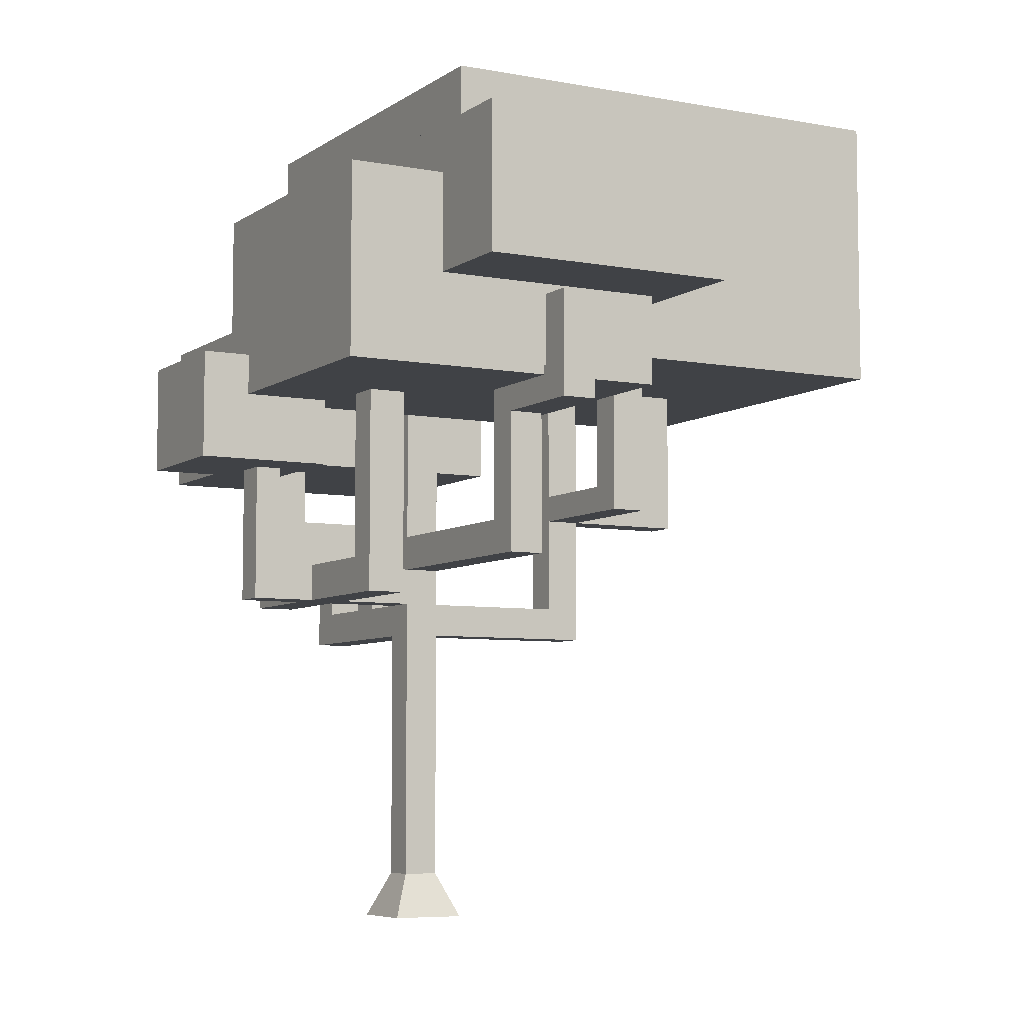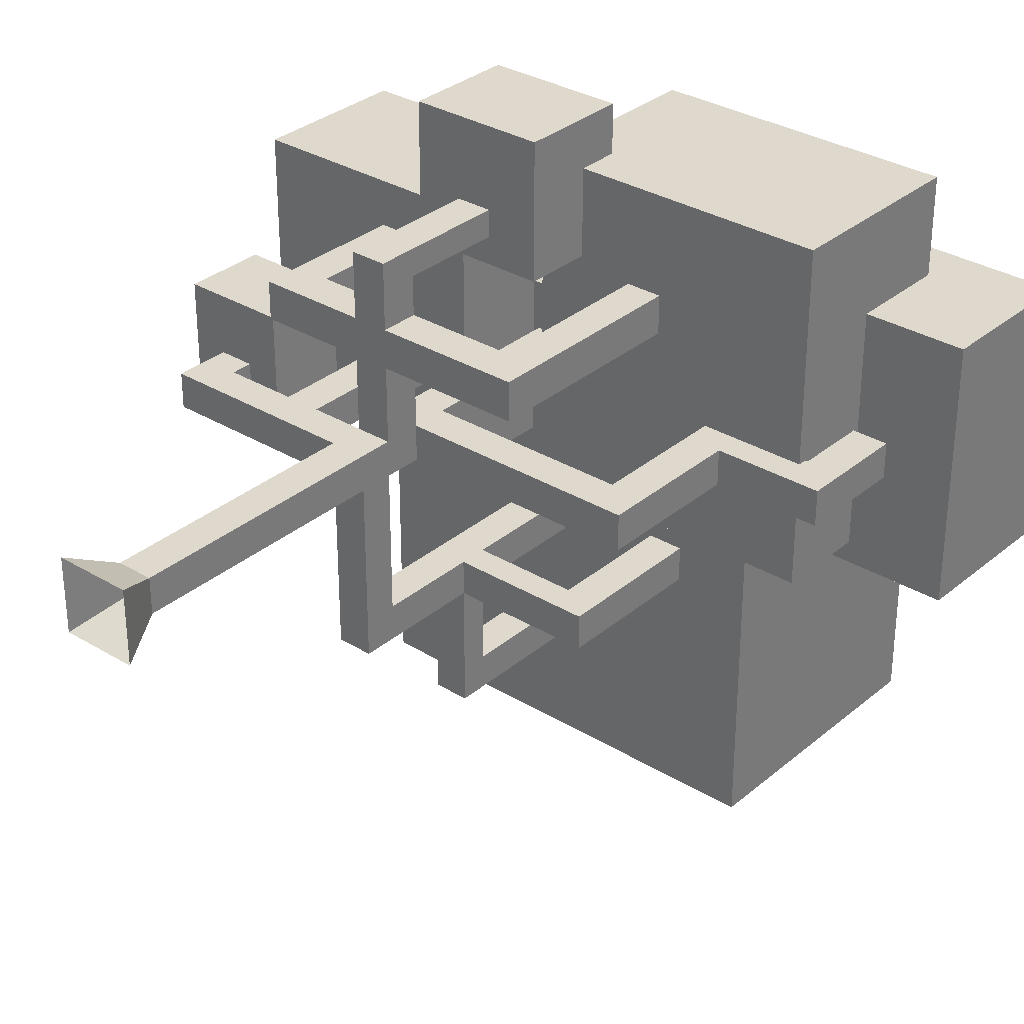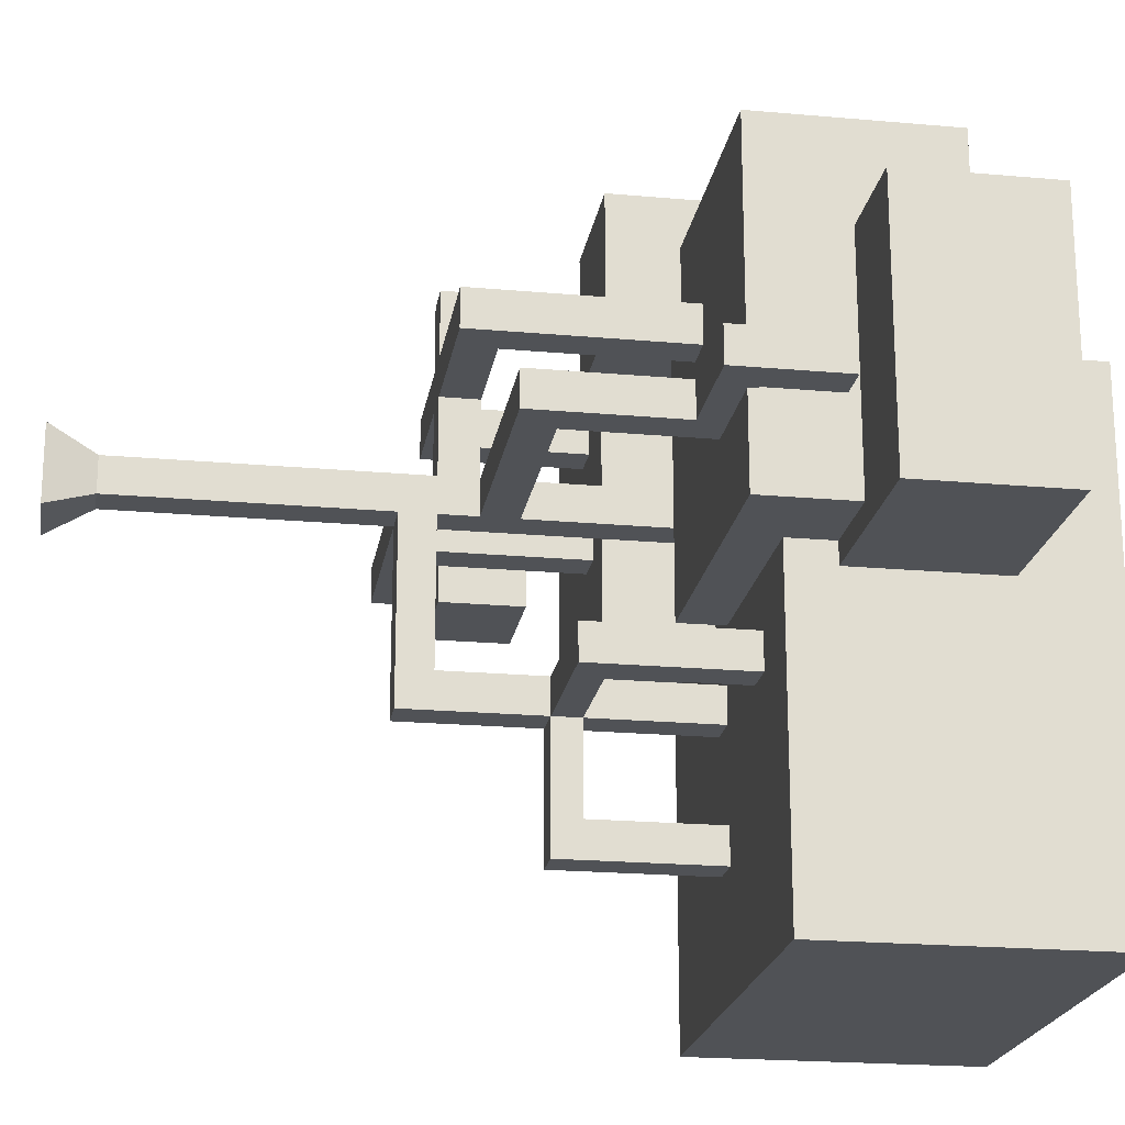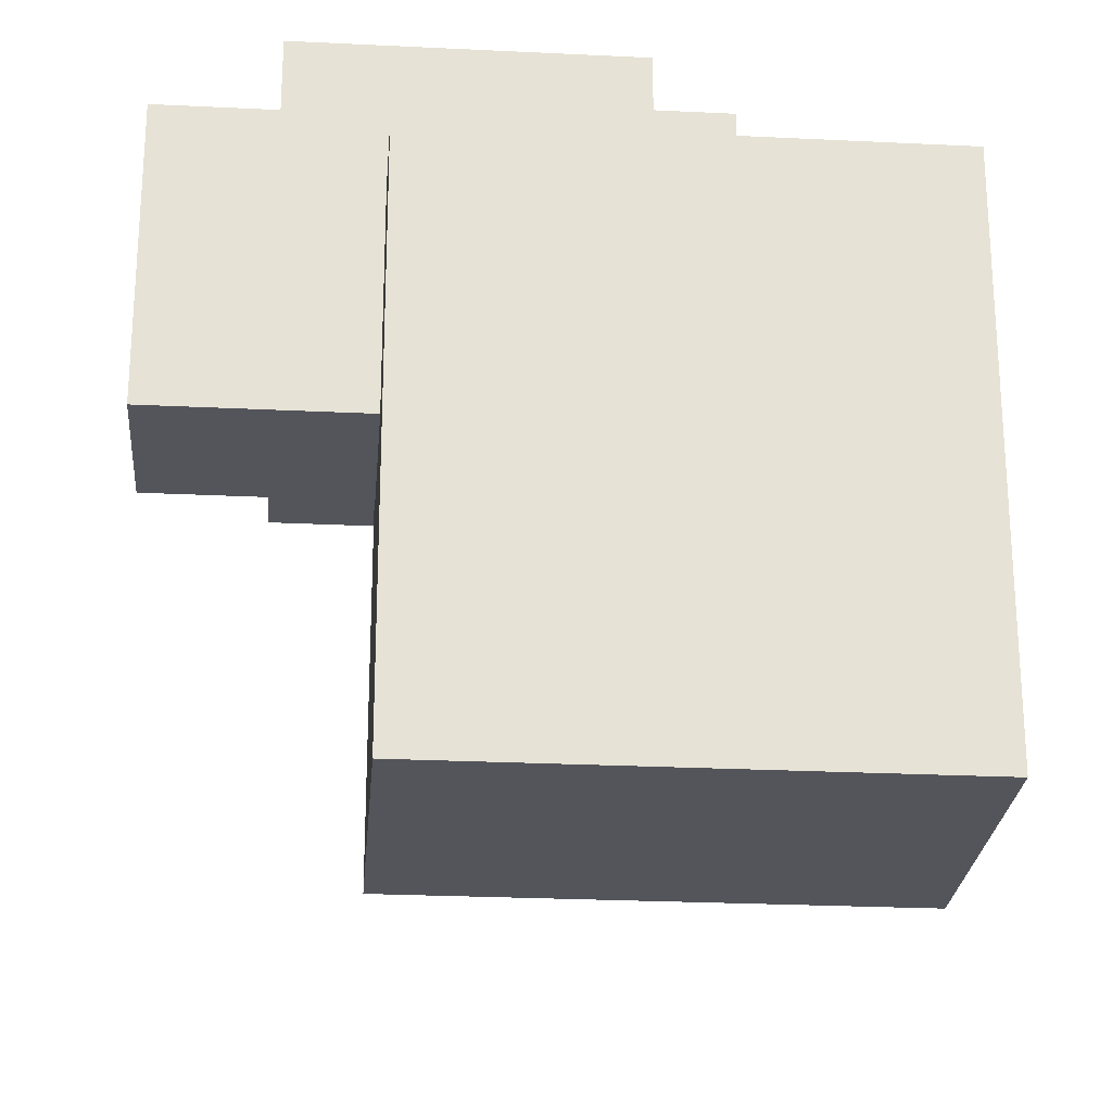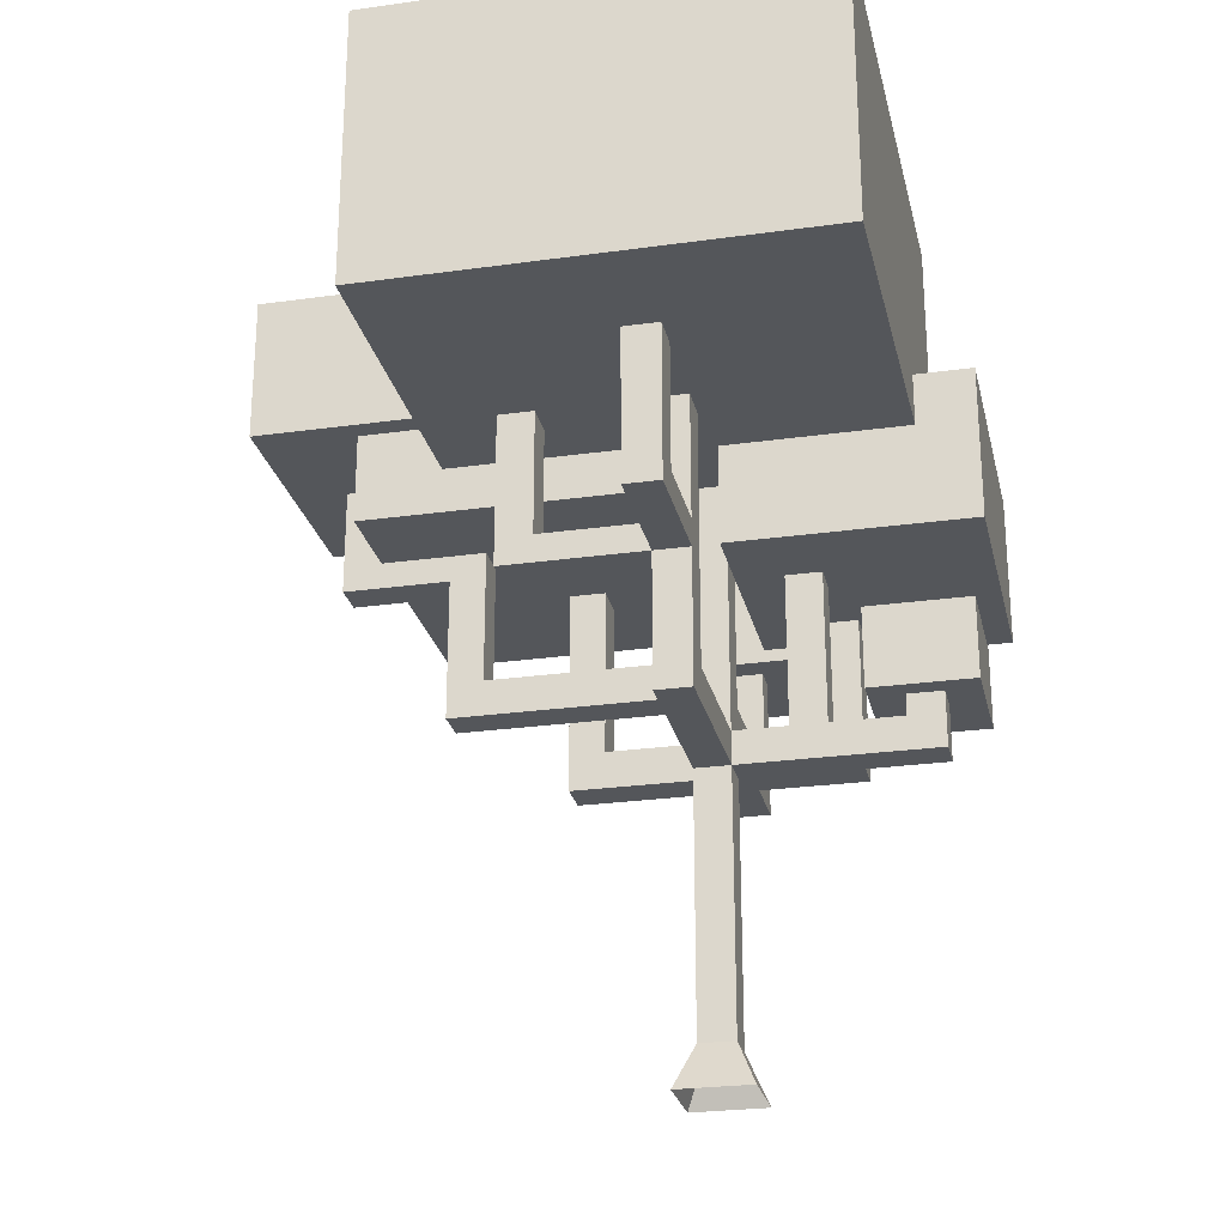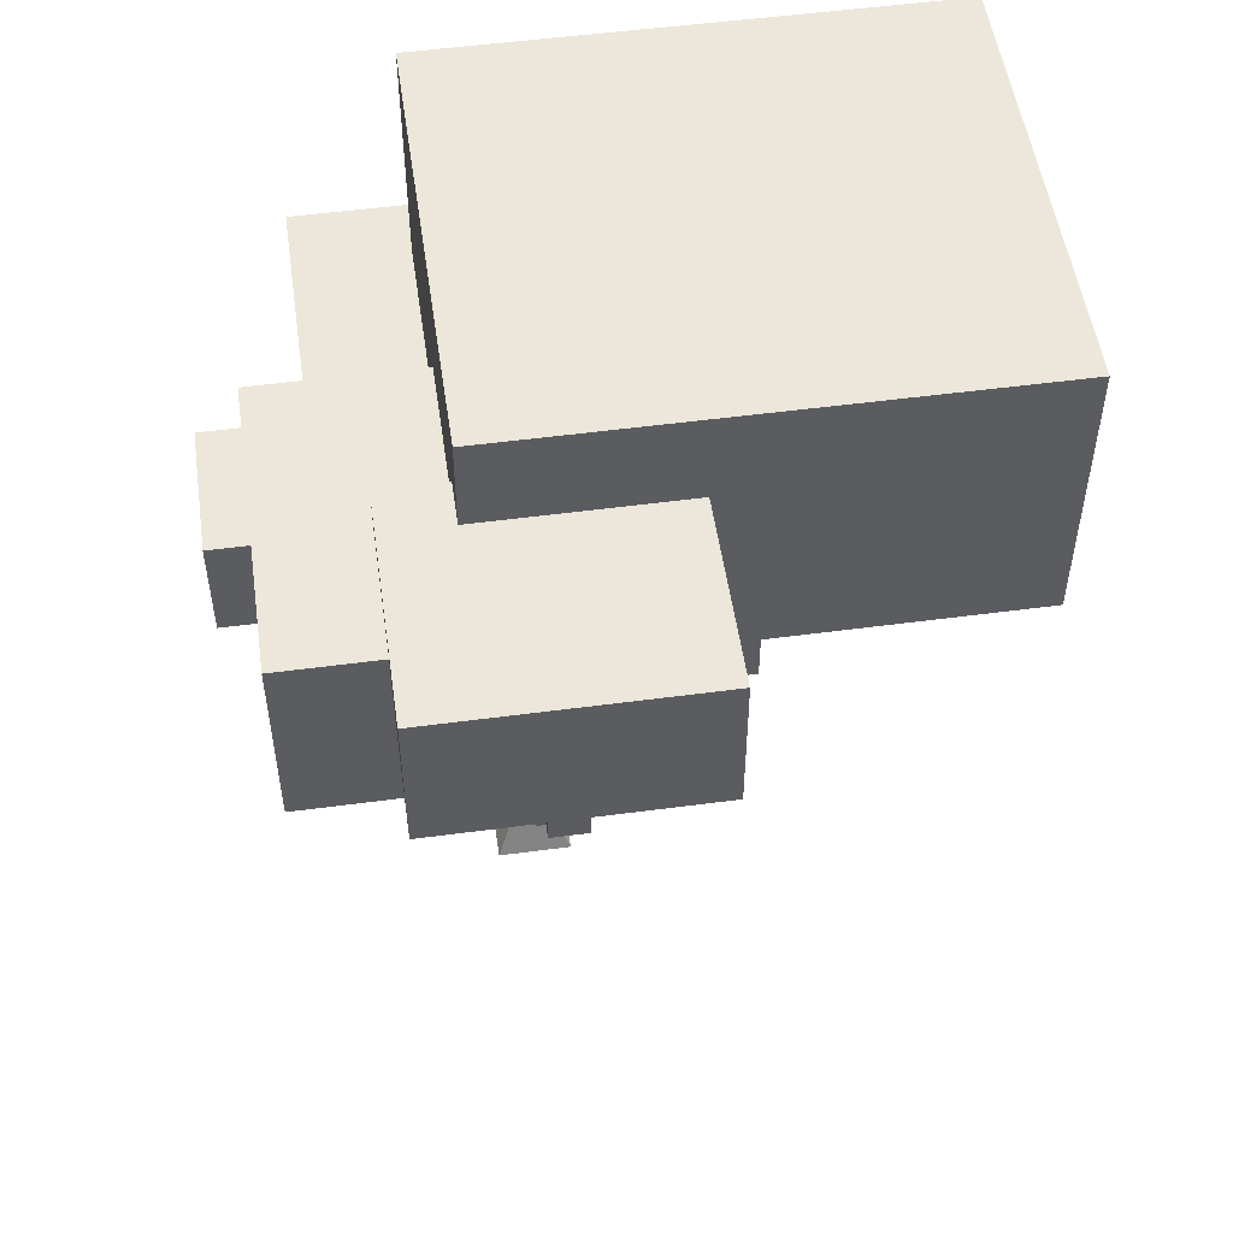
<metadata>
{"format":"obj","ext":"obj","renderer":"f3d","projection":"perspective","resolution":1024,"background":"white","views":[{"elev":-6.5,"azim":61.1,"up":"+Y"},{"elev":32.1,"azim":40.5,"up":"+Z"},{"elev":-20.9,"azim":80.8,"up":"+Z"},{"elev":-24.9,"azim":175.4,"up":"+Z"},{"elev":-25.6,"azim":-167.4,"up":"+Y"},{"elev":52.4,"azim":81.8,"up":"+Y"}]}
</metadata>
<code>
o forest6_Cube.077
v 0.9373 0 0.9373
v 0.4463 9.373 0.4463
v -0.9373 0 0.9373
v -0.4463 9.373 0.4463
v 0.9373 0 -0.9373
v 0.4463 9.373 -0.4463
v -0.9373 0 -0.9373
v -0.4463 9.373 -0.4463
v 0.4463 8.436 0.4463
v -0.4463 8.436 0.4463
v -0.4463 8.436 -0.4463
v 0.4463 8.436 -0.4463
v 0.4463 8.436 4.91
v 0.4463 9.373 4.91
v -0.4463 9.373 4.91
v -0.4463 8.436 4.91
v -0.4463 9.373 4.24
v 0.4463 9.373 4.24
v -0.4463 8.436 4.24
v 0.4463 8.436 4.24
v 0.4463 12.5 4.91
v -0.4463 12.5 4.91
v -0.4463 12.5 4.24
v 0.4463 12.5 4.24
v 0.4463 16.92 0.4463
v -0.4463 16.92 0.4463
v -0.4463 16.92 -0.4463
v 0.4463 16.92 -0.4463
v 0.4463 10.27 0.4463
v -0.4463 10.27 0.4463
v 0.4463 10.27 -0.4463
v -0.4463 10.27 -0.4463
v 5.429 9.373 -0.4463
v 5.429 9.373 0.4463
v 5.429 10.27 0.4463
v 5.429 10.27 -0.4463
v 6.322 9.373 -0.4463
v 6.322 9.373 0.4463
v 6.322 10.27 0.4463
v 6.322 10.27 -0.4463
v 5.429 12.96 -0.4463
v 5.429 12.96 0.4463
v 6.322 12.96 -0.4463
v 6.322 12.96 0.4463
v -0.4463 7.592 0.4463
v -0.4463 7.592 -0.4463
v 0.4463 7.592 -0.4463
v 0.4463 7.592 0.4463
v -1.785 8.436 0.4463
v -1.785 8.436 -0.4463
v -1.785 7.592 0.4463
v -1.785 7.592 -0.4463
v -2.678 8.436 0.4463
v -2.678 8.436 -0.4463
v -2.678 7.592 0.4463
v -2.678 7.592 -0.4463
v -1.785 12.45 0.4463
v -1.785 12.45 -0.4463
v -2.678 12.45 0.4463
v -2.678 12.45 -0.4463
v -0.4463 8.436 -4.017
v 0.4463 8.436 -4.017
v -0.4463 7.592 -4.017
v 0.4463 7.592 -4.017
v -0.4463 8.436 -4.91
v 0.4463 8.436 -4.91
v -0.4463 7.592 -4.91
v 0.4463 7.592 -4.91
v -0.4463 15.58 -4.017
v 0.4463 15.58 -4.017
v -0.4463 15.58 -4.91
v 0.4463 15.58 -4.91
v 0.4463 10.94 -4.91
v 0.4463 10.94 -4.017
v -0.4463 10.94 -4.017
v -0.4463 10.94 -4.91
v 0.4463 11.63 -4.91
v 0.4463 11.63 -4.017
v -0.4463 11.63 -4.017
v -0.4463 11.63 -4.91
v 3.124 11.63 -4.017
v 3.124 10.94 -4.017
v 3.124 10.94 -4.91
v 3.124 11.63 -4.91
v 0.4463 9.373 2.326
v 0.4463 8.436 2.326
v -0.4463 9.373 2.326
v -0.4463 8.436 2.326
v -0.4463 9.373 3.283
v -0.4463 8.436 3.283
v 0.4463 9.373 3.283
v 0.4463 8.436 3.283
v 3.124 9.373 3.283
v 3.124 9.373 2.326
v 3.124 8.436 3.283
v 3.124 8.436 2.326
v 4.017 9.373 3.283
v 4.017 9.373 2.326
v 4.017 8.436 3.283
v 4.017 8.436 2.326
v 3.124 14.28 3.283
v 3.124 14.28 2.326
v 4.017 14.28 3.283
v 4.017 14.28 2.326
v 4.017 11.63 -4.017
v 4.017 10.94 -4.017
v 4.017 10.94 -4.91
v 4.017 11.63 -4.91
v 3.124 15.2 -4.91
v 3.124 15.2 -4.017
v 4.017 15.2 -4.91
v 4.017 15.2 -4.017
v -0.4463 11.63 -7.141
v -0.4463 10.94 -7.141
v 0.4463 10.94 -7.141
v 0.4463 11.63 -7.141
v -0.4463 11.63 -8.034
v -0.4463 10.94 -8.034
v 0.4463 10.94 -8.034
v 0.4463 11.63 -8.034
v -0.4463 15.65 -7.141
v 0.4463 15.65 -7.141
v -0.4463 15.65 -8.034
v 0.4463 15.65 -8.034
v -4.463 8.436 0.4463
v -4.463 8.436 -0.4463
v -4.463 7.592 0.4463
v -4.463 7.592 -0.4463
v -5.356 8.436 0.4463
v -5.356 8.436 -0.4463
v -5.356 7.592 0.4463
v -5.356 7.592 -0.4463
v -4.463 9.778 0.4463
v -4.463 9.778 -0.4463
v -5.356 9.778 0.4463
v -5.356 9.778 -0.4463
v -2.232 8.436 2.326
v -2.232 9.373 2.326
v -2.232 9.373 3.283
v -2.232 8.436 3.283
v -3.124 8.436 2.326
v -3.124 9.373 2.326
v -3.124 9.373 3.283
v -3.124 8.436 3.283
v -2.232 13.84 2.326
v -2.232 13.84 3.283
v -3.124 13.84 2.326
v -3.124 13.84 3.283
v -0.4463 1.139 0.4463
v -0.4463 1.139 -0.4463
v 0.4463 1.139 -0.4463
v 0.4463 1.139 0.4463
v 5.921 14.77 1.675
v 5.921 21.88 1.675
v -5.19 14.77 1.675
v -5.19 21.88 1.675
v 5.921 14.77 -10.93
v 5.921 21.88 -10.93
v -5.19 14.77 -10.93
v -5.19 21.88 -10.93
v 1.773 11.93 6.948
v 1.773 14.66 6.948
v -1.628 11.93 6.948
v -1.628 14.66 6.948
v 1.773 11.93 3.548
v 1.773 14.66 3.548
v -1.628 11.93 3.548
v -1.628 14.66 3.548
v 5.921 19.75 1.675
v -5.19 19.75 1.675
v -5.19 19.75 -10.93
v 5.921 19.75 -10.93
v 1.773 13.55 6.948
v -1.628 13.55 6.948
v -1.628 13.55 3.548
v 1.773 13.55 3.548
v 5.429 13.85 -0.4463
v 5.429 13.85 0.4463
v 6.322 13.85 -0.4463
v 6.322 13.85 0.4463
v 8.107 12.96 -0.4463
v 8.107 12.96 0.4463
v 8.107 13.85 -0.4463
v 8.107 13.85 0.4463
v 9 12.96 -0.4463
v 9 12.96 0.4463
v 9 13.85 -0.4463
v 9 13.85 0.4463
v 8.107 15.64 -0.4463
v 8.107 15.64 0.4463
v 9 15.64 -0.4463
v 9 15.64 0.4463
v 10.56 15.91 3.289
v 10.56 19.6 3.289
v 4.8 15.91 3.289
v 4.8 19.6 3.289
v 10.56 15.91 -3.249
v 10.56 19.6 -3.249
v 4.8 15.91 -3.249
v 4.8 19.6 -3.249
v 10.56 18.49 3.289
v 4.8 18.49 3.289
v 4.8 18.49 -3.249
v 10.56 18.49 -3.249
v 8.042 13.63 5.728
v 8.042 18.39 5.728
v 0.6056 13.63 5.728
v 0.6056 18.39 5.728
v 8.042 13.63 -2.707
v 8.042 18.39 -2.707
v 0.6056 13.63 -2.707
v 0.6056 18.39 -2.707
v 8.042 16.96 5.728
v 0.6056 16.96 5.728
v 0.6056 16.96 -2.707
v 8.042 16.96 -2.707
v -0.6144 12.24 4.43
v -0.6144 16.09 4.43
v -6.631 12.24 4.43
v -6.631 16.09 4.43
v -0.6144 12.24 -2.395
v -0.6144 16.09 -2.395
v -6.631 12.24 -2.395
v -6.631 16.09 -2.395
v -0.6144 14.94 4.43
v -6.631 14.94 4.43
v -6.631 14.94 -2.395
v -0.6144 14.94 -2.395
v -3.604 8.965 1.974
v -3.604 10.99 1.974
v -6.204 8.965 1.974
v -6.204 10.99 1.974
v -3.604 8.965 -0.9755
v -3.604 10.99 -0.9755
v -6.204 8.965 -0.9755
v -6.204 10.99 -0.9755
v -3.604 10.39 1.974
v -6.204 10.39 1.974
v -6.204 10.39 -0.9755
v -3.604 10.39 -0.9755
f 17 15 22 23
f 10 4 8 11
f 11 8 6 12
f 12 6 2 9
f 30 29 25 26
f 47 12 9 48
f 11 12 62 61
f 10 11 50 49
f 48 9 10 45
f 13 14 15 16
f 17 19 16 15
f 20 18 14 13
f 19 20 13 16
f 90 92 20 19
f 92 91 18 20
f 89 90 19 17
f 91 89 17 18
f 18 17 23 24
f 14 18 24 21
f 15 14 21 22
f 29 31 28 25
f 32 30 26 27
f 31 32 27 28
f 6 8 32 31
f 8 4 30 32
f 2 6 33 34
f 4 2 29 30
f 35 34 38 39
f 31 29 35 36
f 6 31 36 33
f 29 2 34 35
f 38 37 40 39
f 33 36 40 37
f 34 33 37 38
f 35 39 44 42
f 39 40 43 44
f 36 35 42 41
f 40 36 41 43
f 152 48 45 149
f 149 45 46 150
f 150 46 47 151
f 50 52 56 54
f 45 10 49 51
f 46 45 51 52
f 11 46 52 50
f 56 55 127 128
f 60 58 50 54
f 52 51 55 56
f 51 49 53 55
f 50 58 57 49
f 49 57 59 53
f 53 59 60 54
f 62 64 68 66
f 47 46 63 64
f 12 47 64 62
f 46 11 61 63
f 67 65 66 68
f 78 77 72 70
f 64 63 67 68
f 63 61 65 67
f 79 78 70 69
f 80 79 69 71
f 77 80 71 72
f 66 65 76 73
f 65 61 75 76
f 61 62 74 75
f 62 66 73 74
f 76 80 113 114
f 76 75 79 80
f 75 74 78 79
f 74 73 83 82
f 83 84 108 107
f 78 74 82 81
f 73 77 84 83
f 77 78 81 84
f 2 4 87 85
f 4 10 88 87
f 9 2 85 86
f 10 9 86 88
f 85 87 89 91
f 88 90 140 137
f 85 91 93 94
f 88 86 92 90
f 96 94 98 100
f 91 92 95 93
f 92 86 96 95
f 86 85 94 96
f 100 98 97 99
f 94 93 101 102
f 93 95 99 97
f 95 96 100 99
f 93 97 103 101
f 98 94 102 104
f 97 98 104 103
f 106 107 108 105
f 81 82 106 105
f 108 84 109 111
f 82 83 107 106
f 81 105 112 110
f 105 108 111 112
f 84 81 110 109
f 116 115 119 120
f 80 77 116 113
f 77 73 115 116
f 73 76 114 115
f 119 118 117 120
f 114 113 117 118
f 116 120 124 122
f 115 114 118 119
f 120 117 123 124
f 113 116 122 121
f 117 113 121 123
f 126 128 132 130
f 55 53 125 127
f 54 56 128 126
f 53 54 126 125
f 131 129 130 132
f 130 129 135 136
f 128 127 131 132
f 127 125 129 131
f 126 130 136 134
f 125 126 134 133
f 129 125 133 135
f 137 140 144 141
f 87 88 137 138
f 89 87 138 139
f 90 89 139 140
f 142 141 144 143
f 138 137 141 142
f 140 139 143 144
f 143 139 146 148
f 142 143 148 147
f 138 142 147 145
f 139 138 145 146
f 151 47 48 152
f 5 151 152 1
f 7 150 151 5
f 3 149 150 7
f 1 152 149 3
f 169 154 156 170
f 170 156 160 171
f 171 160 158 172
f 172 158 154 169
f 155 159 157 153
f 160 156 154 158
f 173 162 164 174
f 174 164 168 175
f 175 168 166 176
f 176 166 162 173
f 163 167 165 161
f 168 164 162 166
f 157 172 169 153
f 159 171 172 157
f 155 170 171 159
f 153 169 170 155
f 165 176 173 161
f 167 175 176 165
f 163 174 175 167
f 161 173 174 163
f 43 41 177 179
f 179 180 184 183
f 42 44 180 178
f 41 42 178 177
f 181 183 187 185
f 44 43 181 182
f 180 44 182 184
f 43 179 183 181
f 186 185 187 188
f 182 181 185 186
f 184 182 186 188
f 184 188 192 190
f 188 187 191 192
f 183 184 190 189
f 187 183 189 191
f 178 180 179 177
f 201 194 196 202
f 202 196 200 203
f 203 200 198 204
f 204 198 194 201
f 195 199 197 193
f 200 196 194 198
f 197 204 201 193
f 199 203 204 197
f 195 202 203 199
f 193 201 202 195
f 213 206 208 214
f 214 208 212 215
f 215 212 210 216
f 216 210 206 213
f 207 211 209 205
f 212 208 206 210
f 209 216 213 205
f 211 215 216 209
f 207 214 215 211
f 205 213 214 207
f 225 218 220 226
f 226 220 224 227
f 227 224 222 228
f 228 222 218 225
f 219 223 221 217
f 224 220 218 222
f 221 228 225 217
f 223 227 228 221
f 219 226 227 223
f 217 225 226 219
f 237 230 232 238
f 238 232 236 239
f 239 236 234 240
f 240 234 230 237
f 231 235 233 229
f 236 232 230 234
f 233 240 237 229
f 235 239 240 233
f 231 238 239 235
f 229 237 238 231

</code>
